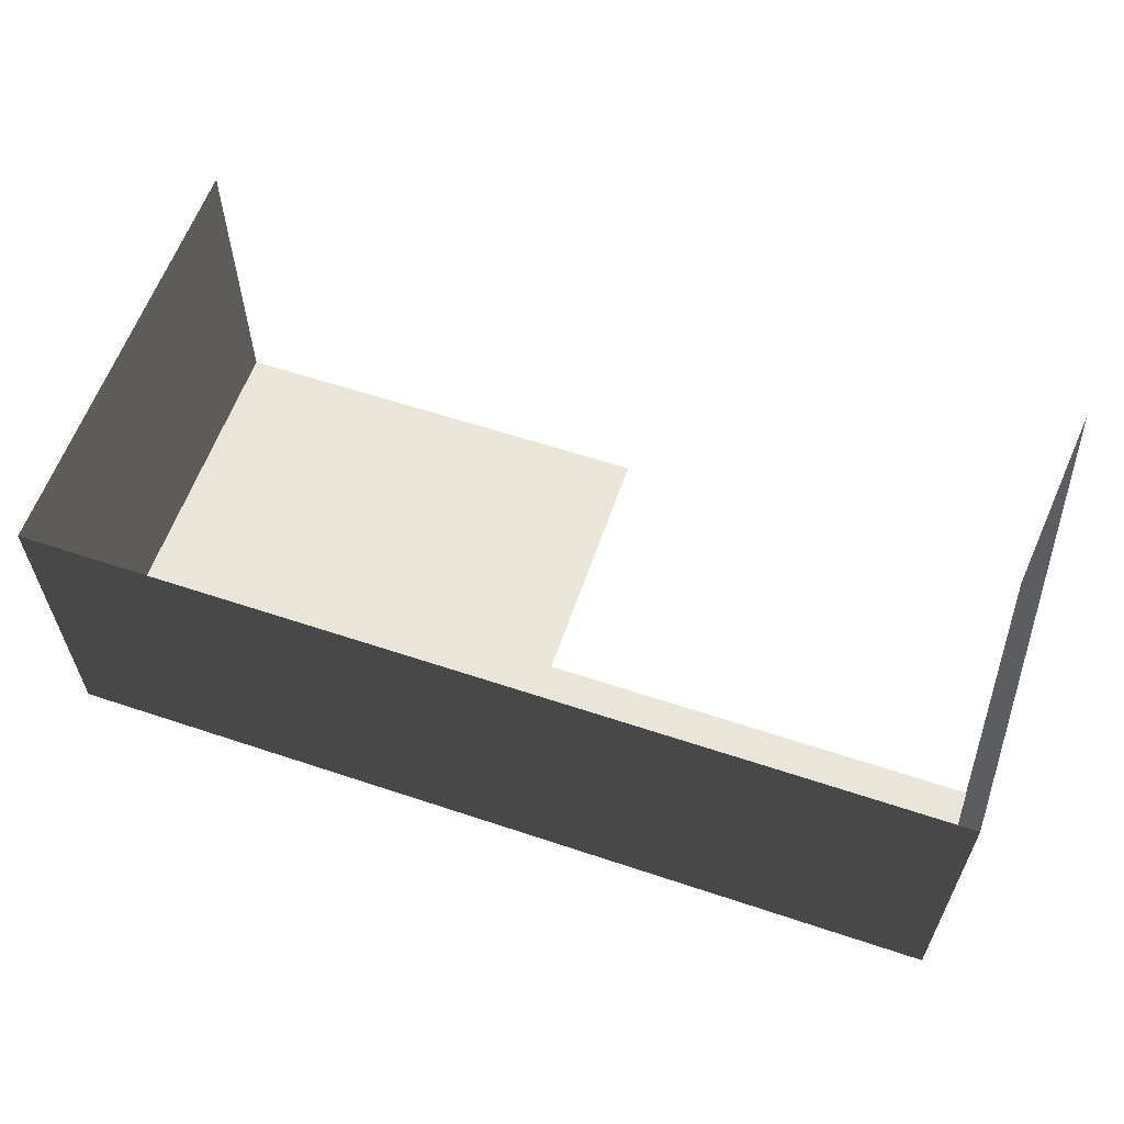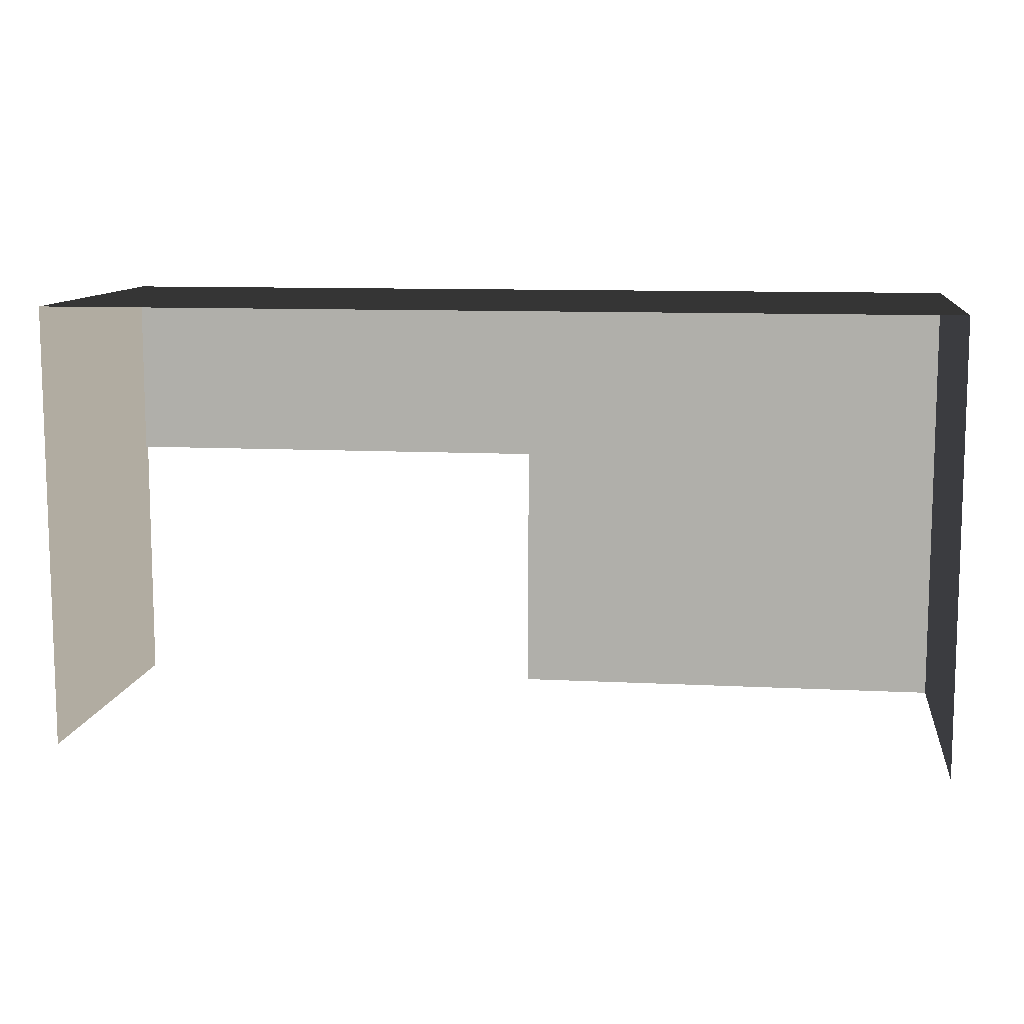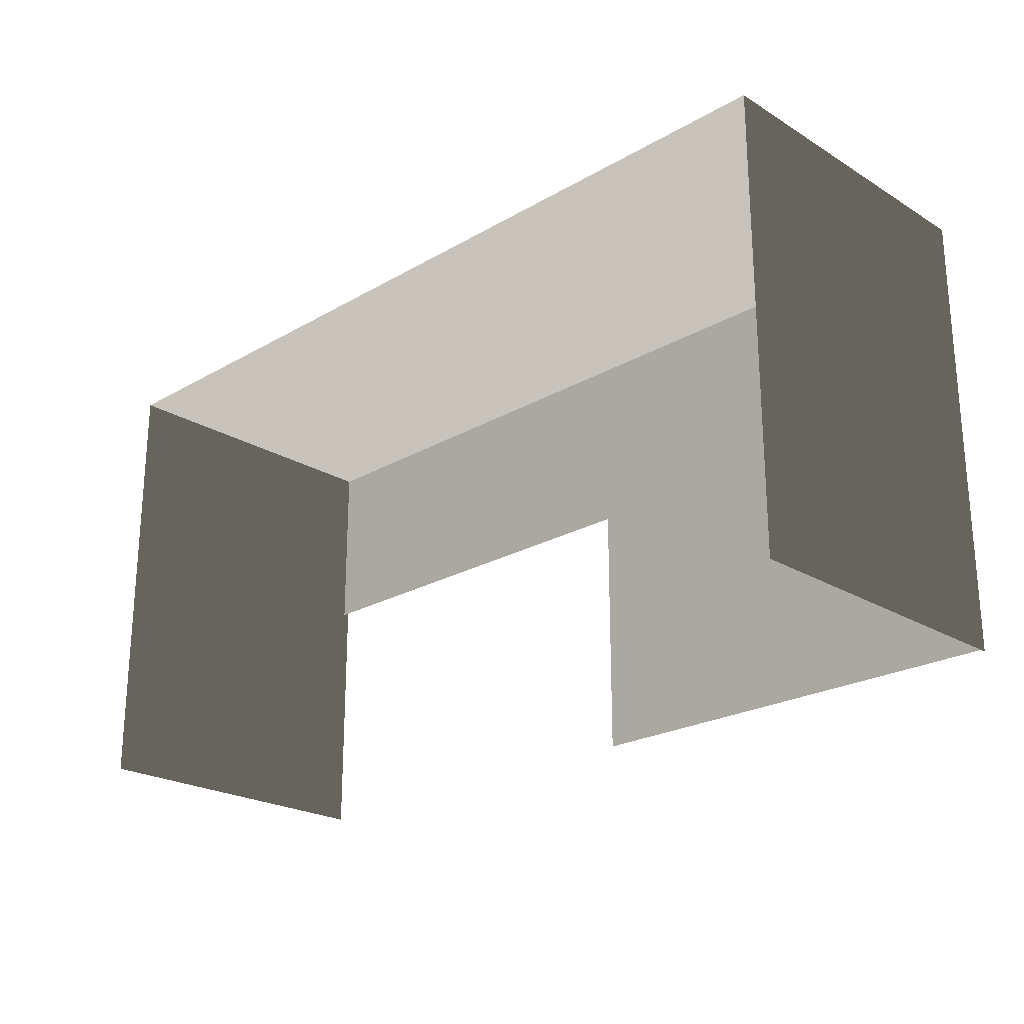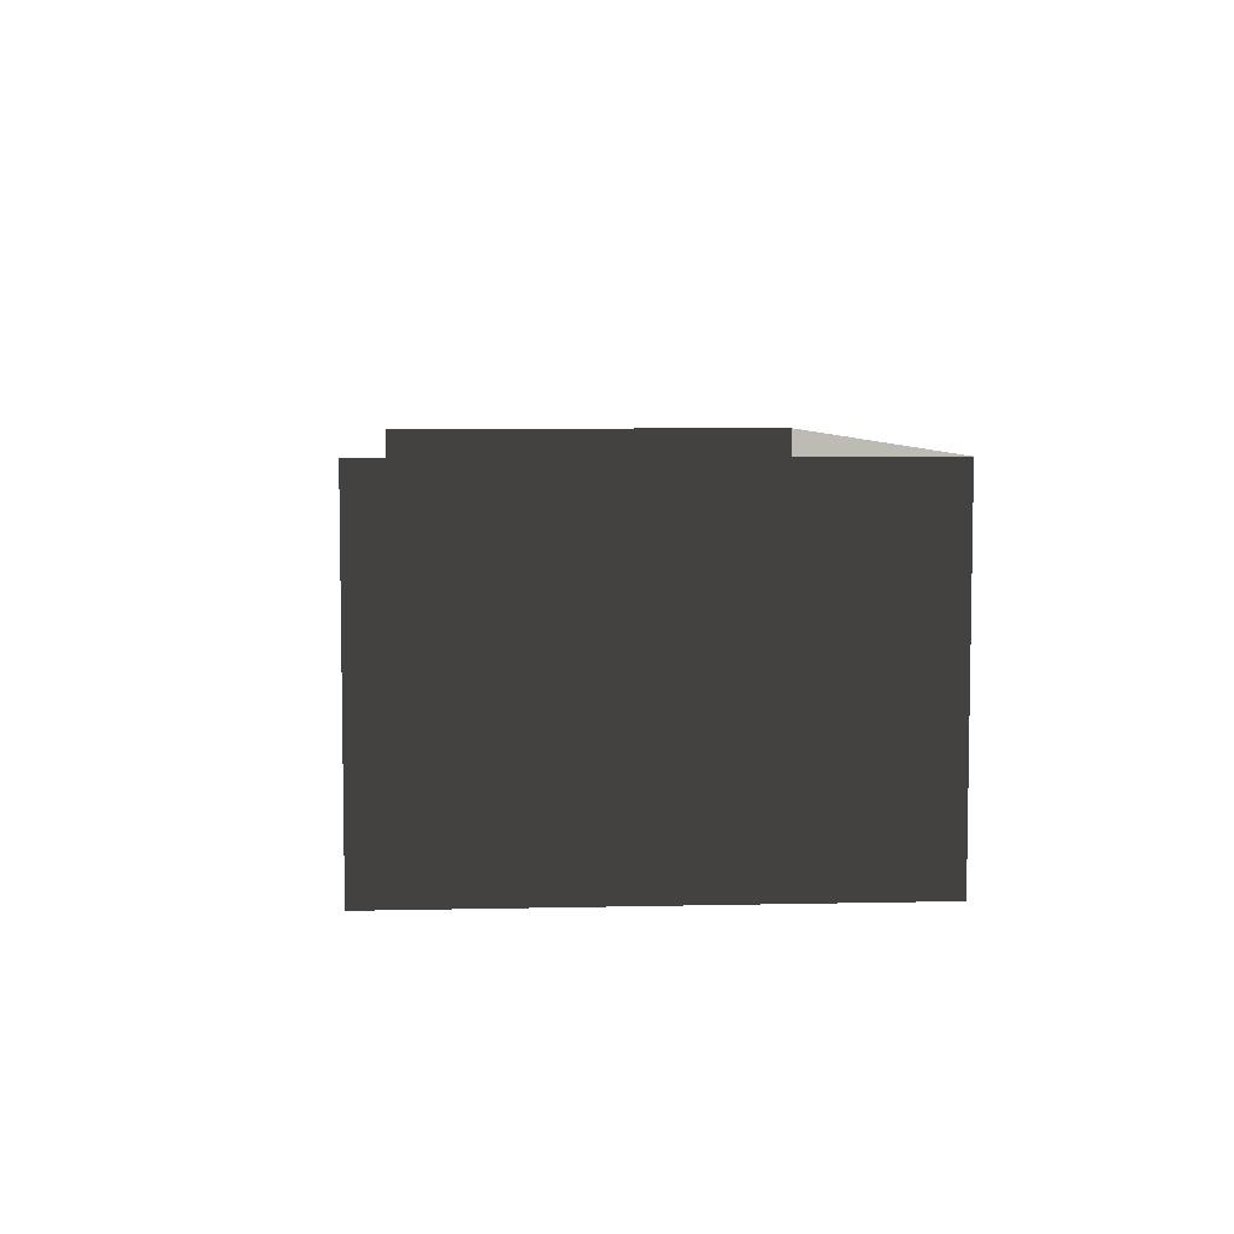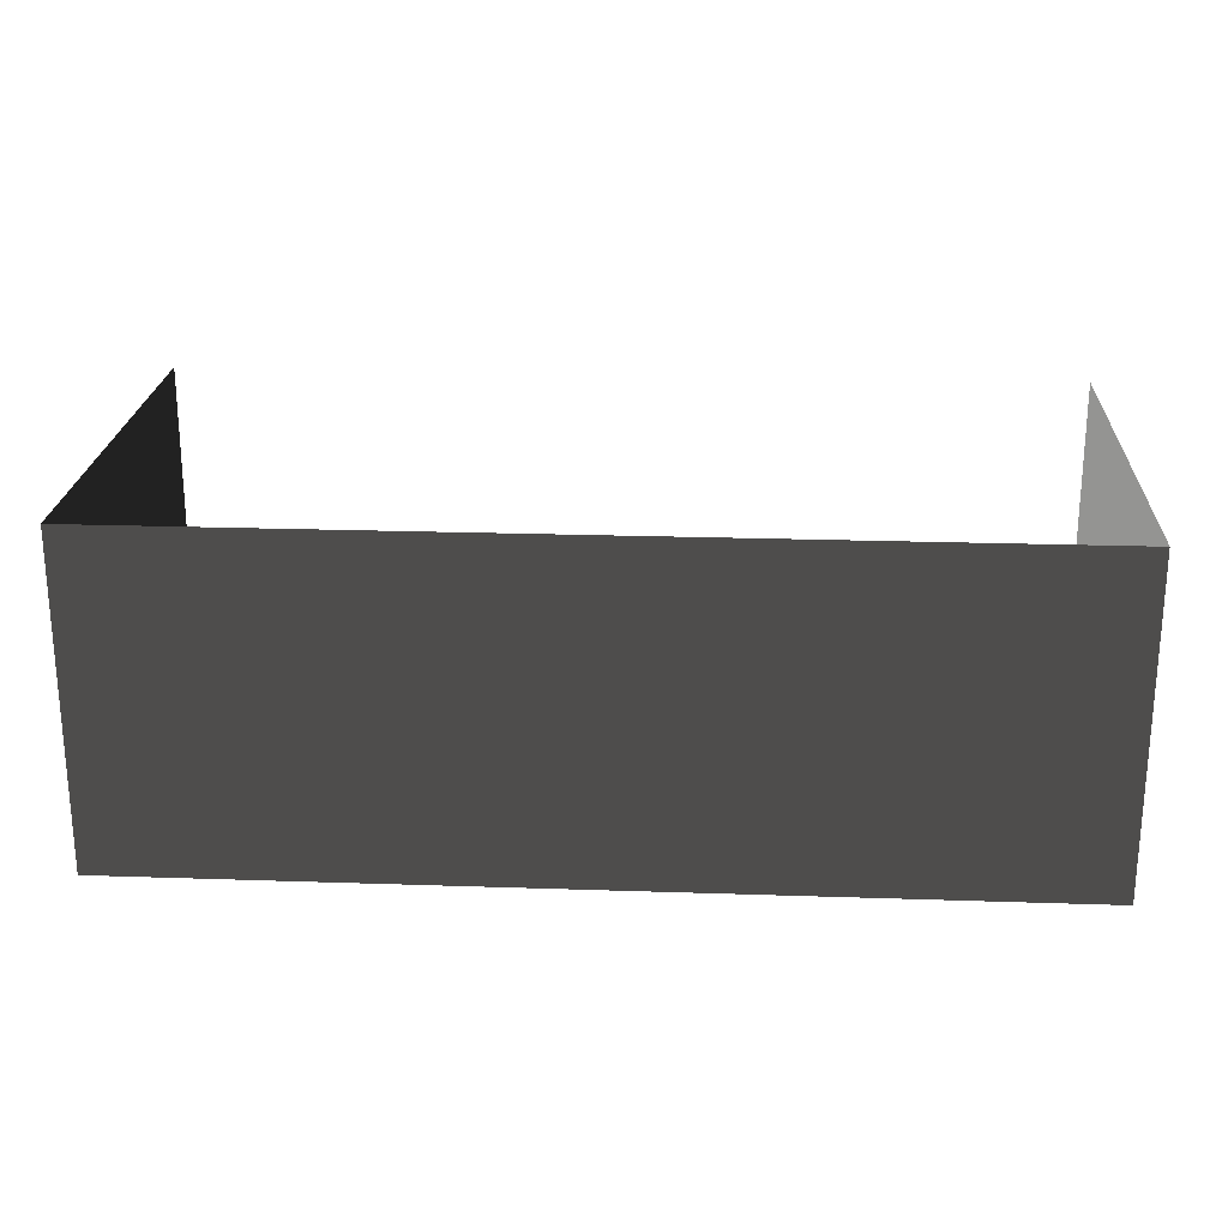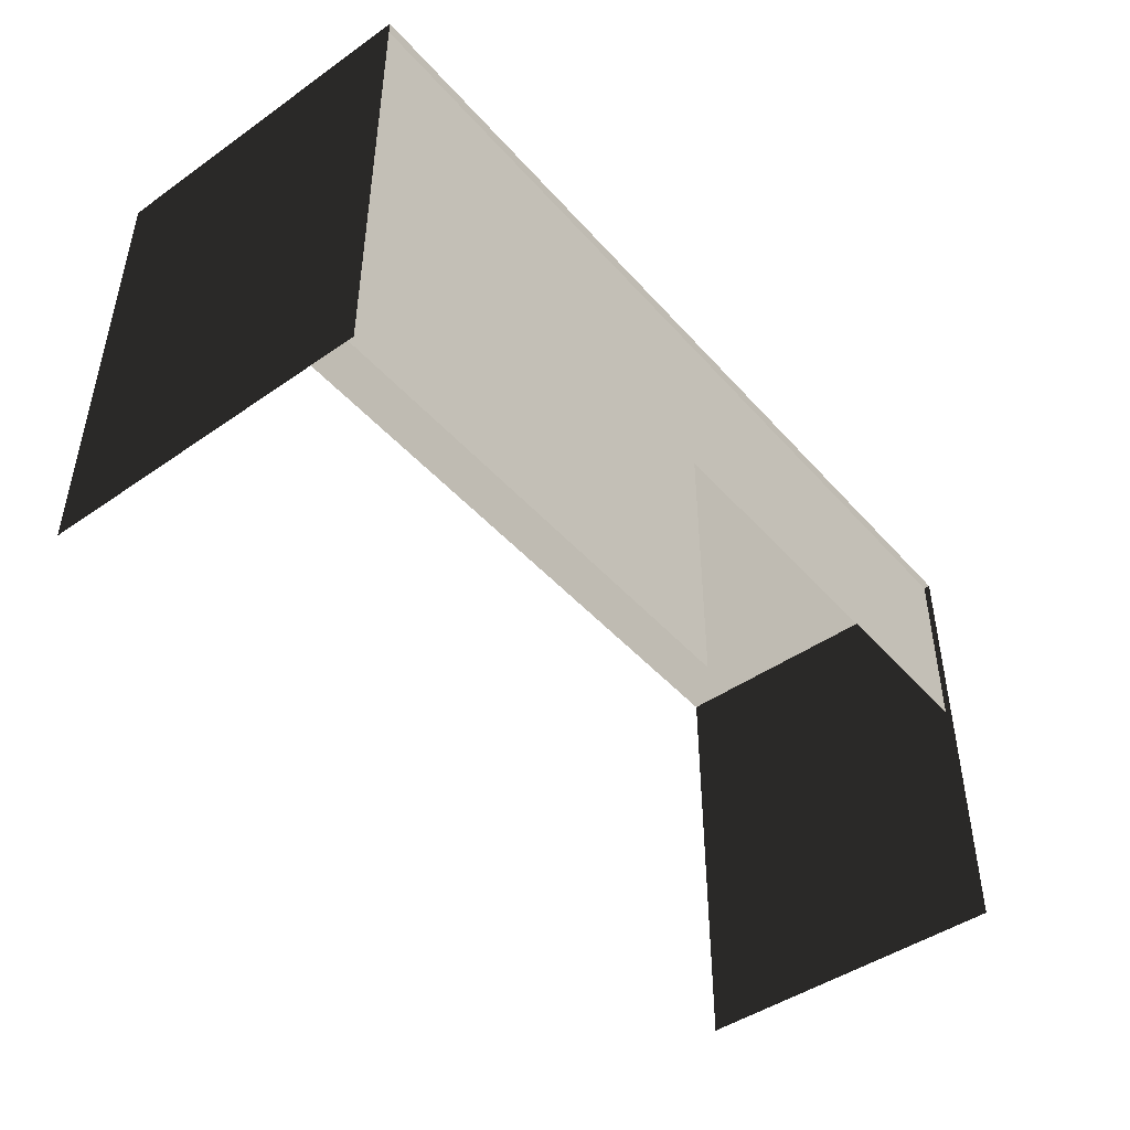
<metadata>
{"format":"obj","ext":"obj","renderer":"f3d","projection":"perspective","resolution":1024,"background":"white","views":[{"elev":59.7,"azim":18.9,"up":"+Y"},{"elev":10.2,"azim":-172.5,"up":"+Z"},{"elev":-23.1,"azim":-135.6,"up":"+Z"},{"elev":6.1,"azim":-93.8,"up":"+Y"},{"elev":22.6,"azim":3.3,"up":"+Y"},{"elev":-45.9,"azim":-51.3,"up":"+Z"}]}
</metadata>
<code>
v -1.43 0 1.422
v -1.43 0 -2.626e-16
v -2.612e-16 0 1.422
v -1.533e-16 0 0.8348
v 0 0 0
v 1.421 0 0.8348
v 1.421 0 1.422
v -2.612e-16 0 1.422
v -1.533e-16 0 0.8348
v -1.43 0 1.422
v -2.612e-16 0 1.422
v -1.43 0 -2.626e-16
v -1.533e-16 0 0.8348
v 0 0 0
v 1.421 0 0.8348
v -1.533e-16 0 0.8348
v -2.612e-16 0 1.422
v 1.421 0 1.422
v -1.43 -0.01964 1.422
v -1.43 1.002 1.422
v -0.009277 1.002 1.422
v -0.009277 -0.01964 1.422
v 1.421 -0.01964 1.422
v 1.421 1.002 1.422
v 1.421 1.002 2.61e-16
v 1.421 -0.01964 2.61e-16
v -1.43 -0.01964 -2.626e-16
v -1.43 1.002 -2.626e-16
v -1.43 1.002 1.422
v -1.43 -0.01964 1.422
v -0.009277 1.002 1.422
v 1.421 1.002 1.422
v 1.421 -0.01964 1.422
v -0.009277 -0.01964 1.422
v -1.43 -0.01964 1.422
v -0.009277 -0.01964 1.422
v -0.009277 1.002 1.422
v -1.43 1.002 1.422
v 1.421 -0.01964 1.422
v 1.421 -0.01964 2.61e-16
v 1.421 1.002 2.61e-16
v 1.421 1.002 1.422
v -1.43 -0.01964 -2.626e-16
v -1.43 -0.01964 1.422
v -1.43 1.002 1.422
v -1.43 1.002 -2.626e-16
v -0.009277 1.002 1.422
v -0.009277 -0.01964 1.422
v 1.421 -0.01964 1.422
v 1.421 1.002 1.422
g Evac1_alpha_2954_89
f 1 3 2
f 3 4 2
f 4 5 2
f 6 8 7
f 6 9 8
f 10 12 11
f 11 12 13
f 13 12 14
f 15 17 16
f 15 18 17
f 19 21 20
f 19 22 21
f 23 25 24
f 23 26 25
f 27 29 28
f 27 30 29
f 31 33 32
f 31 34 33
f 35 37 36
f 35 38 37
f 39 41 40
f 39 42 41
f 43 45 44
f 43 46 45
f 47 49 48
f 47 50 49

</code>
